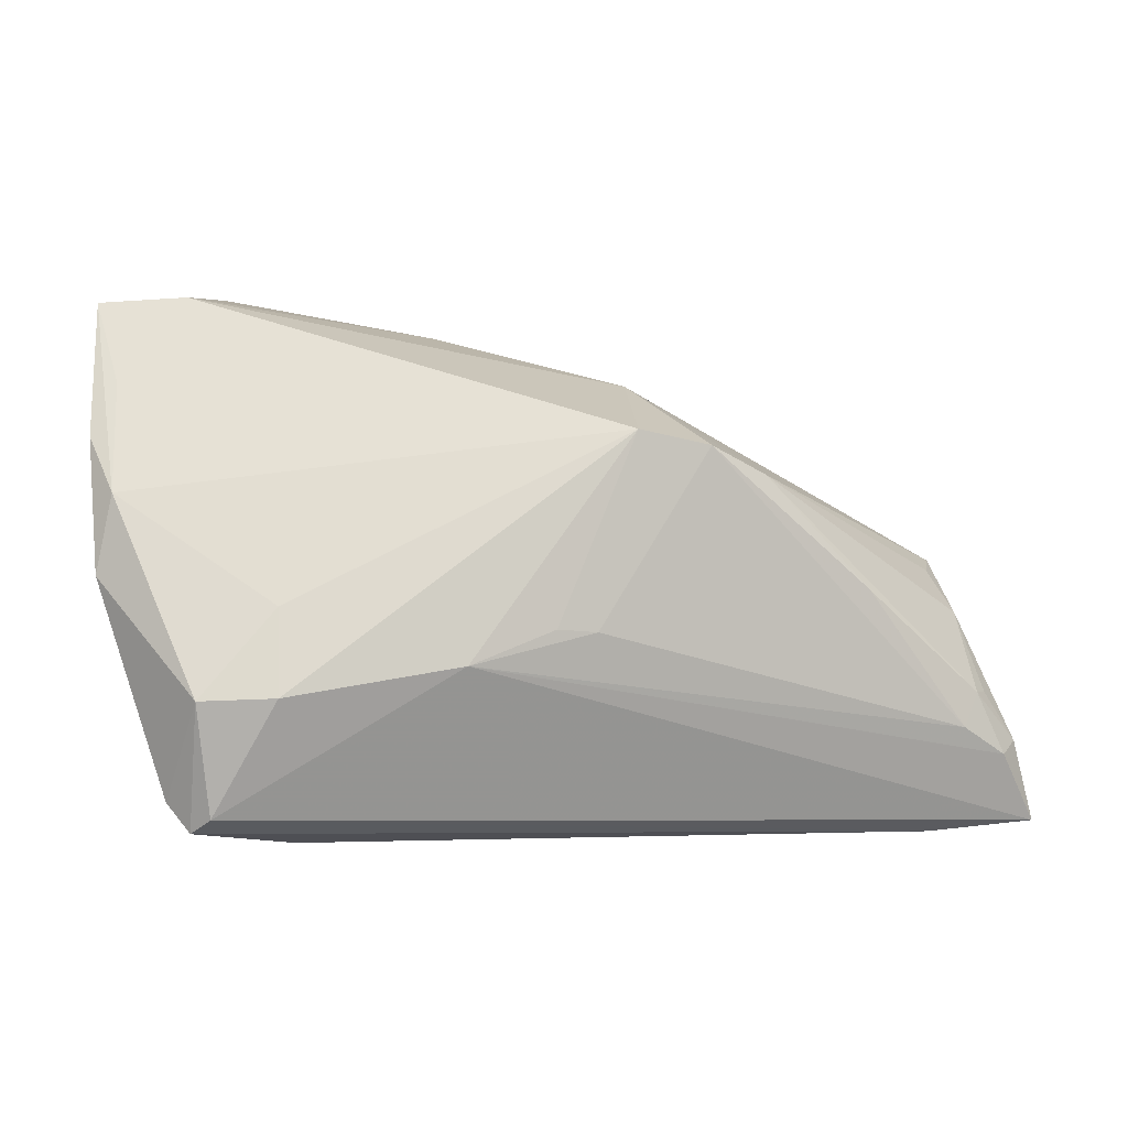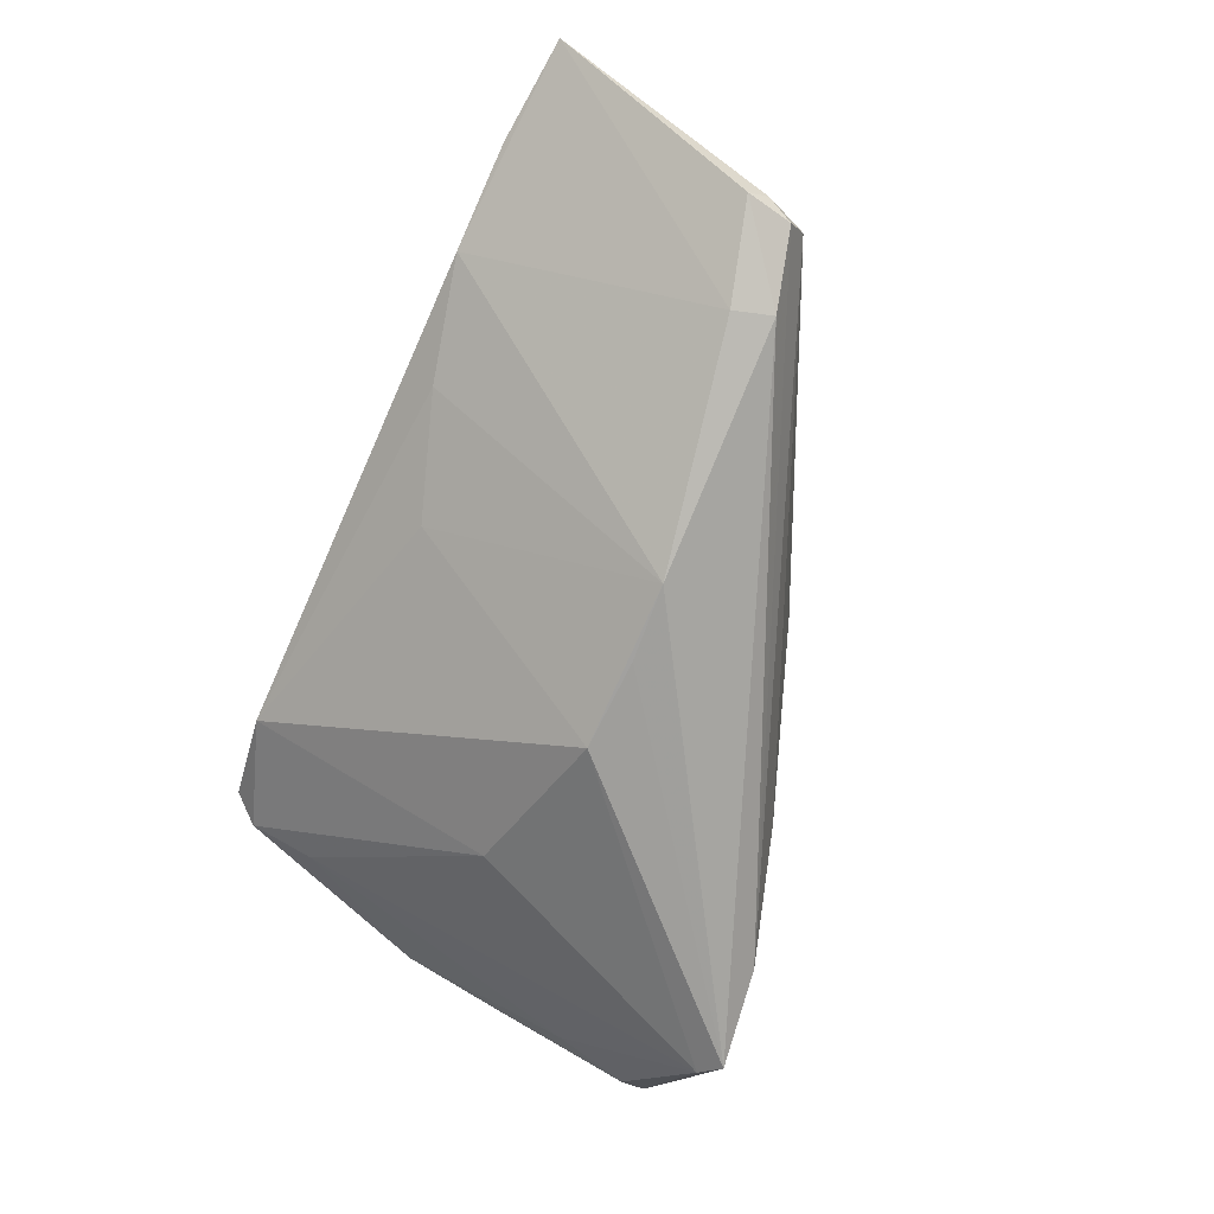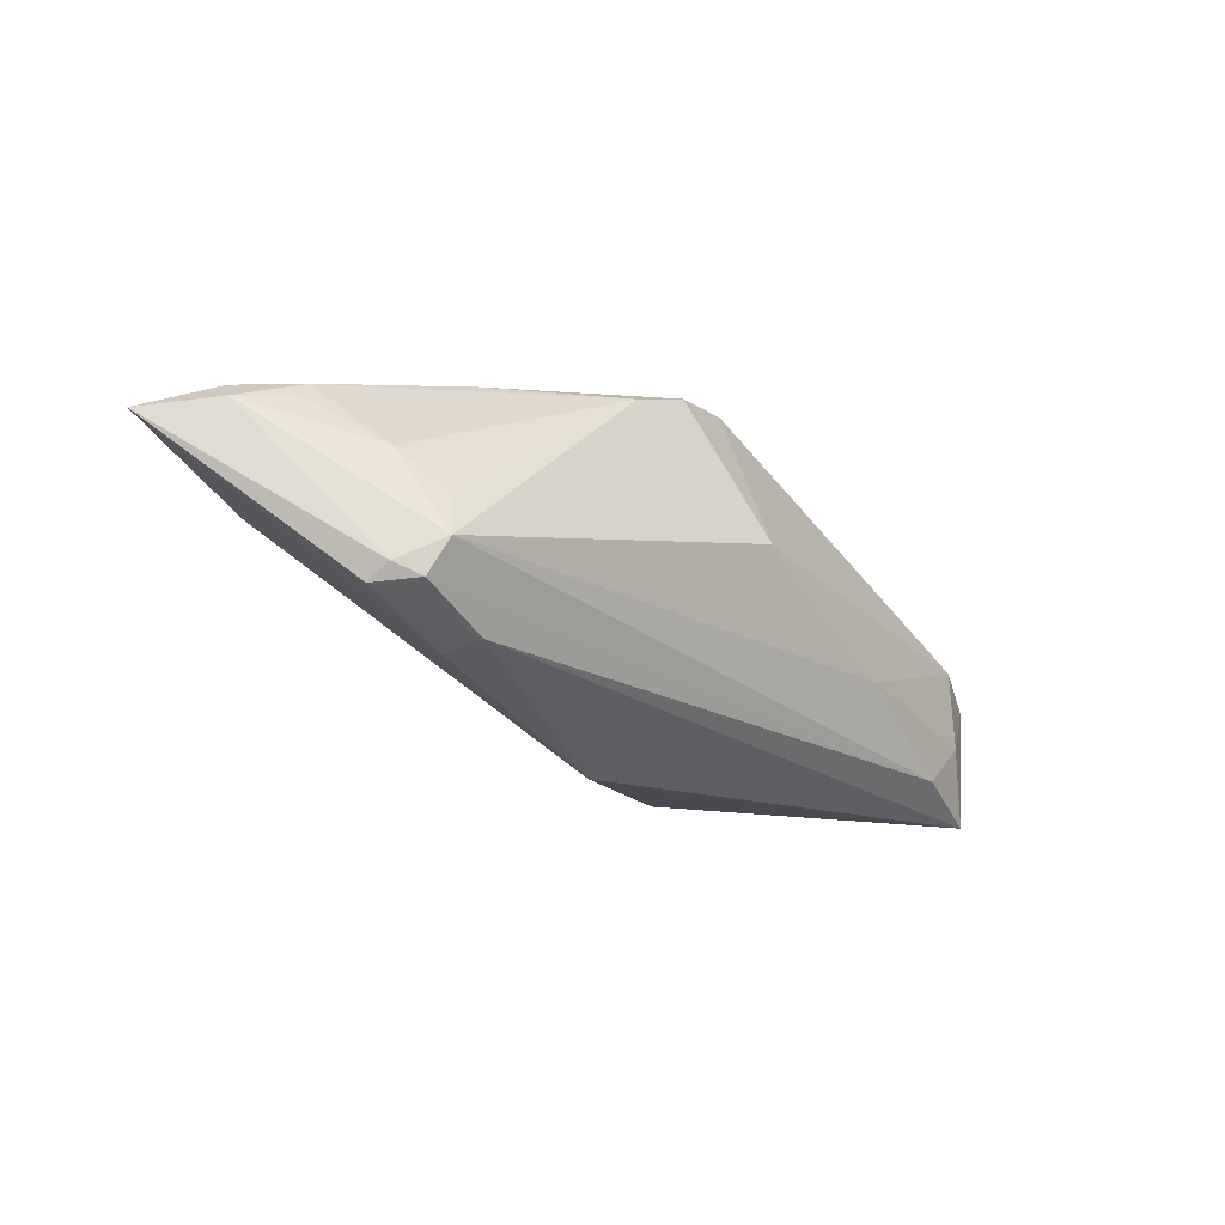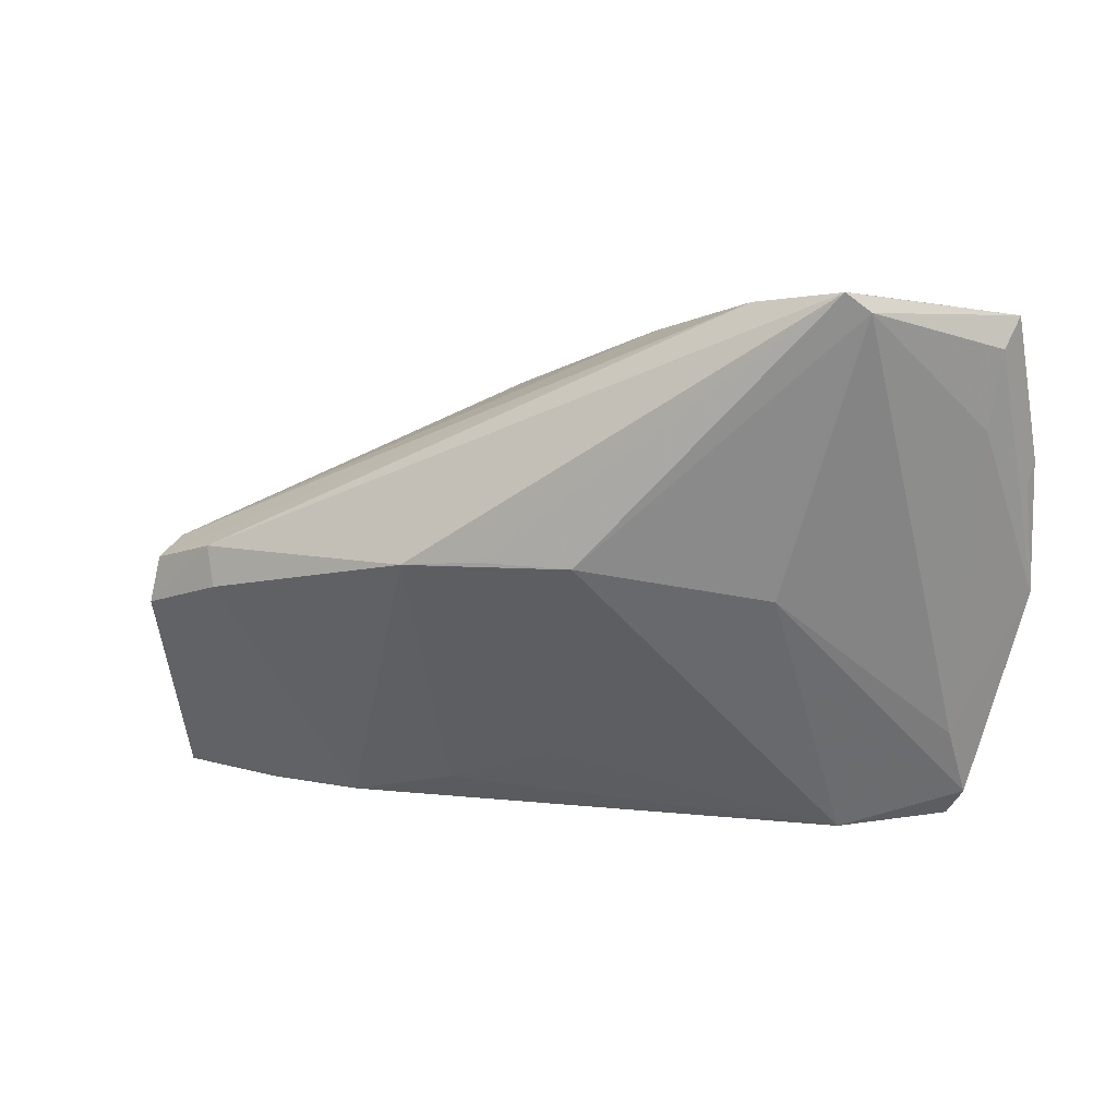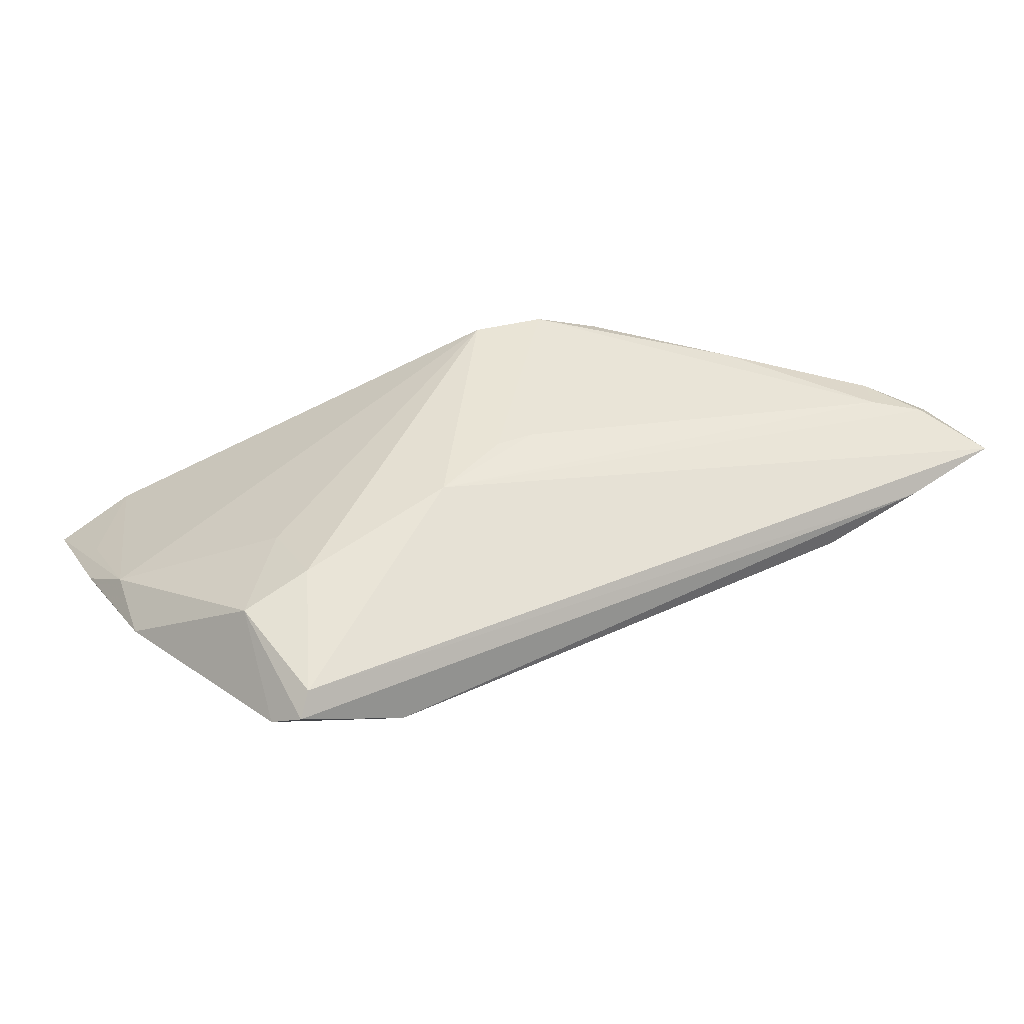
<metadata>
{"format":"obj","ext":"obj","renderer":"f3d","projection":"perspective","resolution":1024,"background":"white","views":[{"elev":-3.2,"azim":-15.9,"up":"+Y"},{"elev":-70.8,"azim":65.9,"up":"+Z"},{"elev":-13.6,"azim":109.7,"up":"+Z"},{"elev":7.2,"azim":-161.0,"up":"+Y"},{"elev":42.1,"azim":-29.8,"up":"+Z"}]}
</metadata>
<code>
v -0.02191 0.031 -0.01827
v 0.005368 -0.02124 -0.003075
v 0.04279 -0.002045 -0.01436
v 0.006912 0.003273 -0.02232
v -0.03825 0.03009 -0.002188
v -0.02703 -0.02934 0.00506
v -0.0114 -0.01058 0.01869
v 0.01062 0.0214 0.002631
v 0.01558 0.01323 0.01815
v 0.05371 -0.004921 -0.009671
v -0.04647 0.02608 -0.007933
v 0.05396 -0.002486 -0.00783
v -0.0488 0.01401 0.001097
v 0.03345 -0.02934 0.004201
v 0.05066 -0.003974 0.004234
v -0.0459 0.0201 -0.0002166
v 0.05159 -0.01323 0.009838
v -0.001804 -0.006716 0.01858
v 0.05262 0.0004977 -0.009295
v 0.03532 -0.001935 0.01478
v -0.03257 0.03176 -0.01272
v -0.04468 0.01743 -0.006684
v 0.01939 -0.02602 0.0008531
v -0.03693 -0.02638 0.0122
v -0.03078 -0.01389 0.01715
v 0.02247 0.01041 0.01623
v -0.04816 0.01112 0.0003208
v 0.04585 -0.02928 0.006794
v -0.008851 0.02778 -0.008953
v -0.03872 -0.02788 0.009918
v 0.01584 0.002634 -0.02223
v -0.03496 0.02998 -0.0208
v 0.05172 0.002665 -0.005332
v -0.0477 0.02957 -0.005354
v 0.04783 -0.01728 0.01256
v 0.04981 -0.01334 0.01171
v 0.04399 0.002615 -0.01338
v 0.05555 -0.01887 0.009321
v 0.05826 -0.02812 0.008317
v -0.02373 -0.0008252 -0.01337
v 0.05329 -0.02038 0.01127
v -0.003812 0.002927 -0.02232
v 0.002762 -0.006983 0.01835
v -0.04827 -0.001066 0.004764
v -0.04101 -0.02474 0.007691
v 0.007152 0.01468 0.01856
v -0.03046 -0.004434 0.01451
v -0.0389 -0.01419 0.01498
v -0.04671 0.007705 0.005202
v -0.0325 0.03202 -0.02232
v -0.03996 -0.01728 0.003333
v 0.04924 0.001195 -0.0003105
f 7 24 39
f 5 49 46
f 46 49 47
f 47 49 48
f 25 48 24
f 24 7 25
f 25 7 46
f 46 47 25
f 25 47 48
f 40 45 51
f 42 6 40
f 6 45 40
f 28 14 39
f 6 14 28
f 39 24 28
f 2 6 42
f 30 45 6
f 30 28 24
f 6 28 30
f 24 48 30
f 48 45 30
f 48 49 44
f 44 45 48
f 51 45 44
f 8 5 46
f 34 49 16
f 16 5 34
f 49 5 16
f 39 14 3
f 46 7 18
f 7 43 18
f 42 40 32
f 32 50 42
f 32 40 51
f 32 11 34
f 34 50 32
f 1 50 21
f 34 5 21
f 21 50 34
f 23 14 6
f 6 2 23
f 13 49 34
f 13 44 49
f 34 11 13
f 33 8 26
f 29 33 1
f 29 8 33
f 1 21 29
f 5 8 29
f 29 21 5
f 35 43 7
f 39 3 10
f 31 3 14
f 14 23 31
f 31 2 42
f 31 23 2
f 37 50 1
f 37 10 3
f 37 31 50
f 3 31 37
f 51 44 22
f 22 32 51
f 22 44 11
f 11 32 22
f 11 44 27
f 27 13 11
f 44 13 27
f 9 8 46
f 9 26 8
f 43 35 9
f 46 18 9
f 9 18 43
f 15 26 36
f 15 38 33
f 36 35 41
f 39 38 41
f 41 38 36
f 41 7 39
f 41 35 7
f 42 50 4
f 4 31 42
f 50 31 4
f 10 37 19
f 1 33 19
f 19 37 1
f 20 35 36
f 20 9 35
f 36 26 20
f 26 9 20
f 33 26 52
f 52 15 33
f 26 15 52
f 36 38 17
f 17 15 36
f 38 15 17
f 39 10 12
f 10 19 12
f 12 19 33
f 12 38 39
f 33 38 12

</code>
